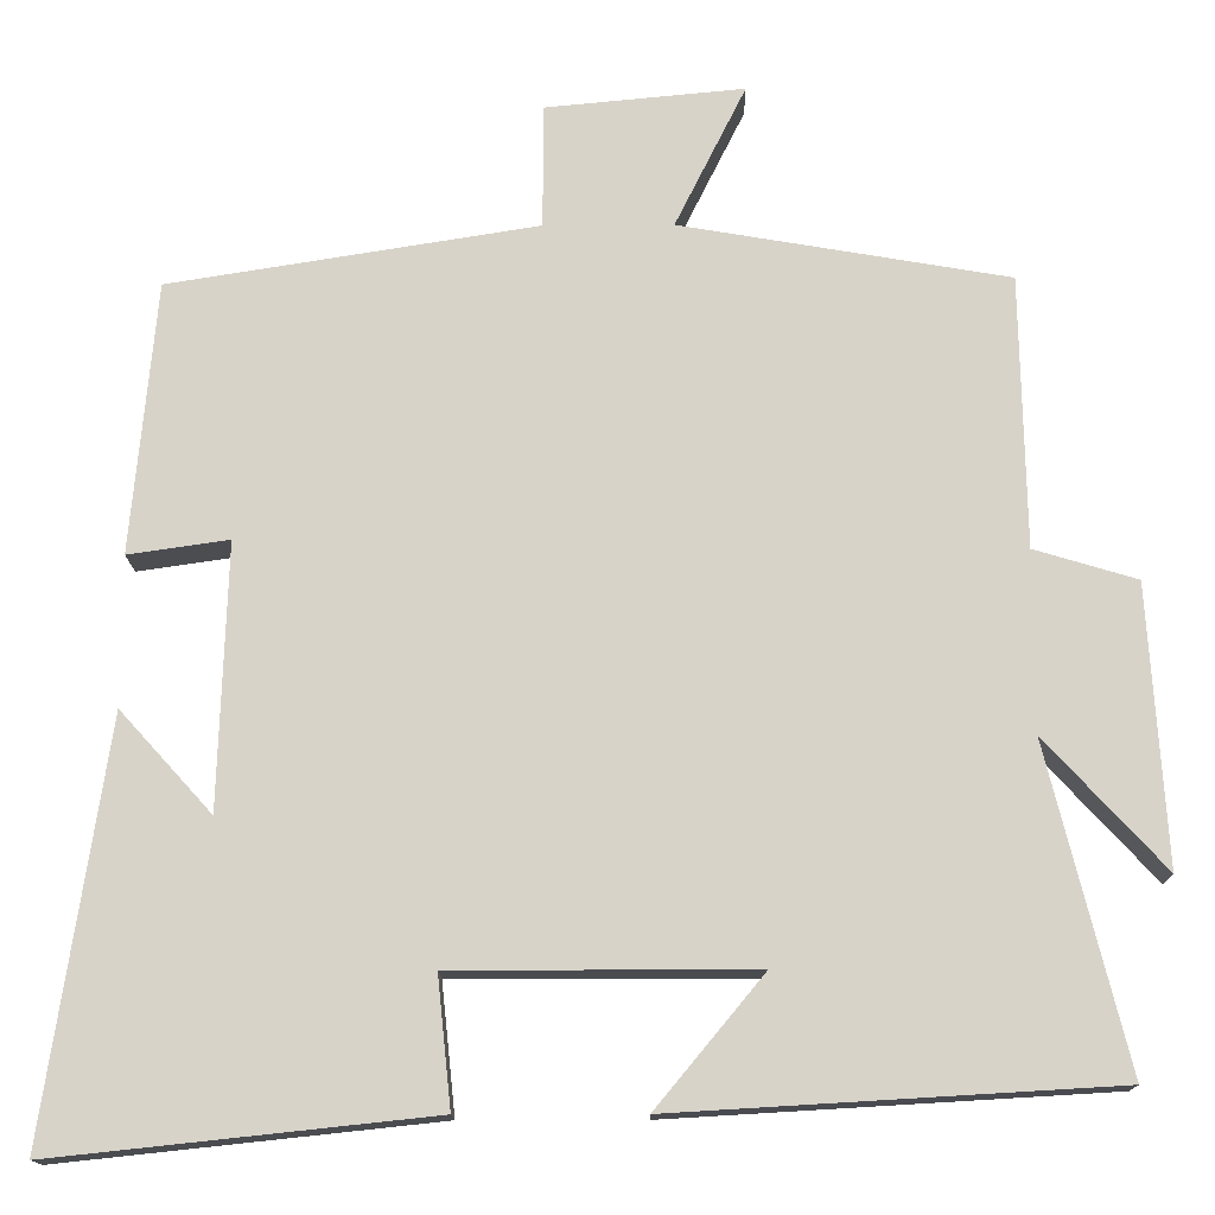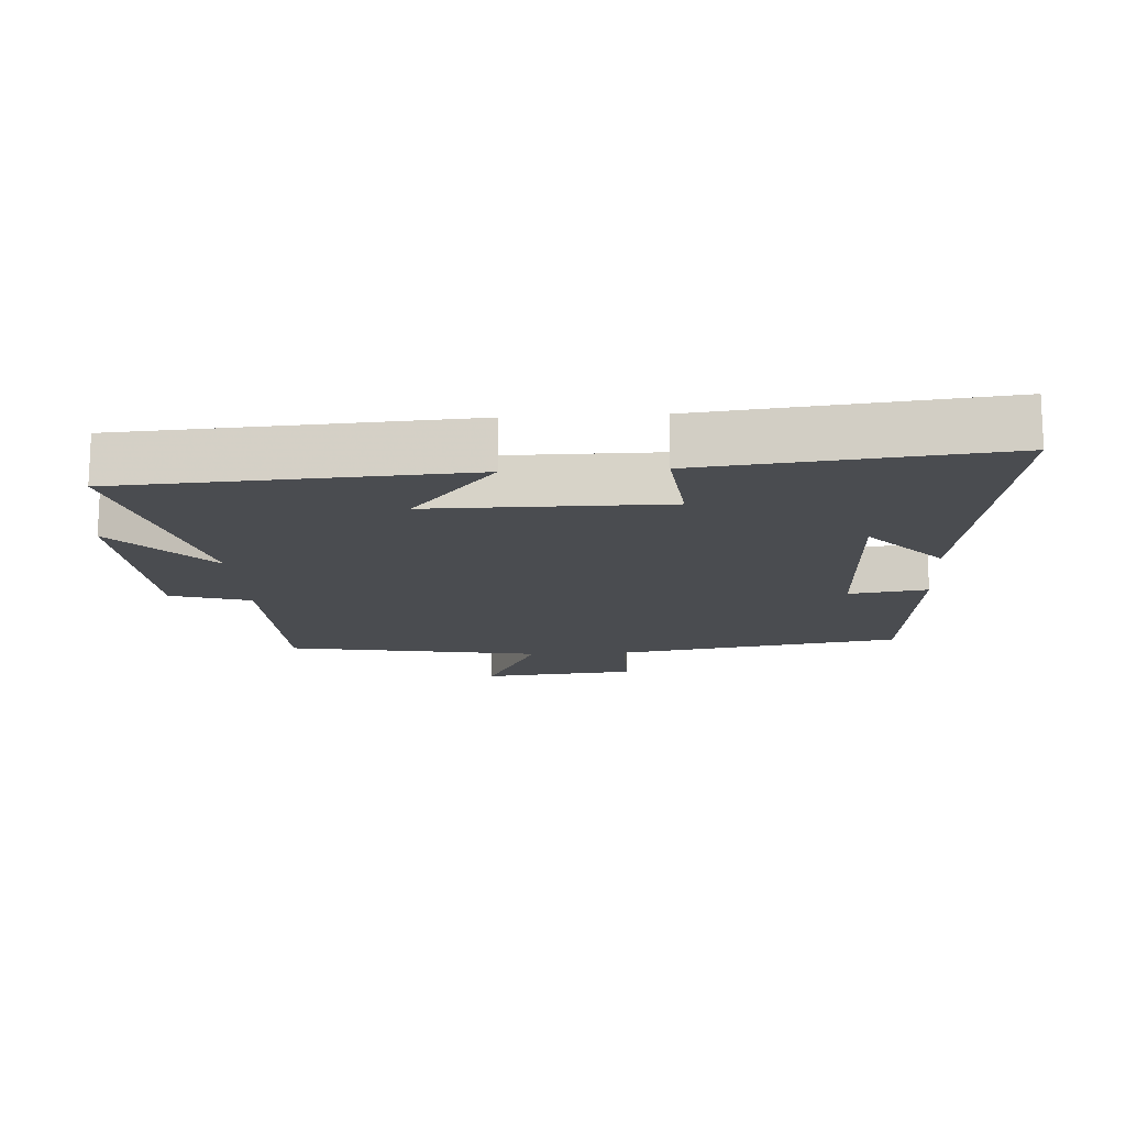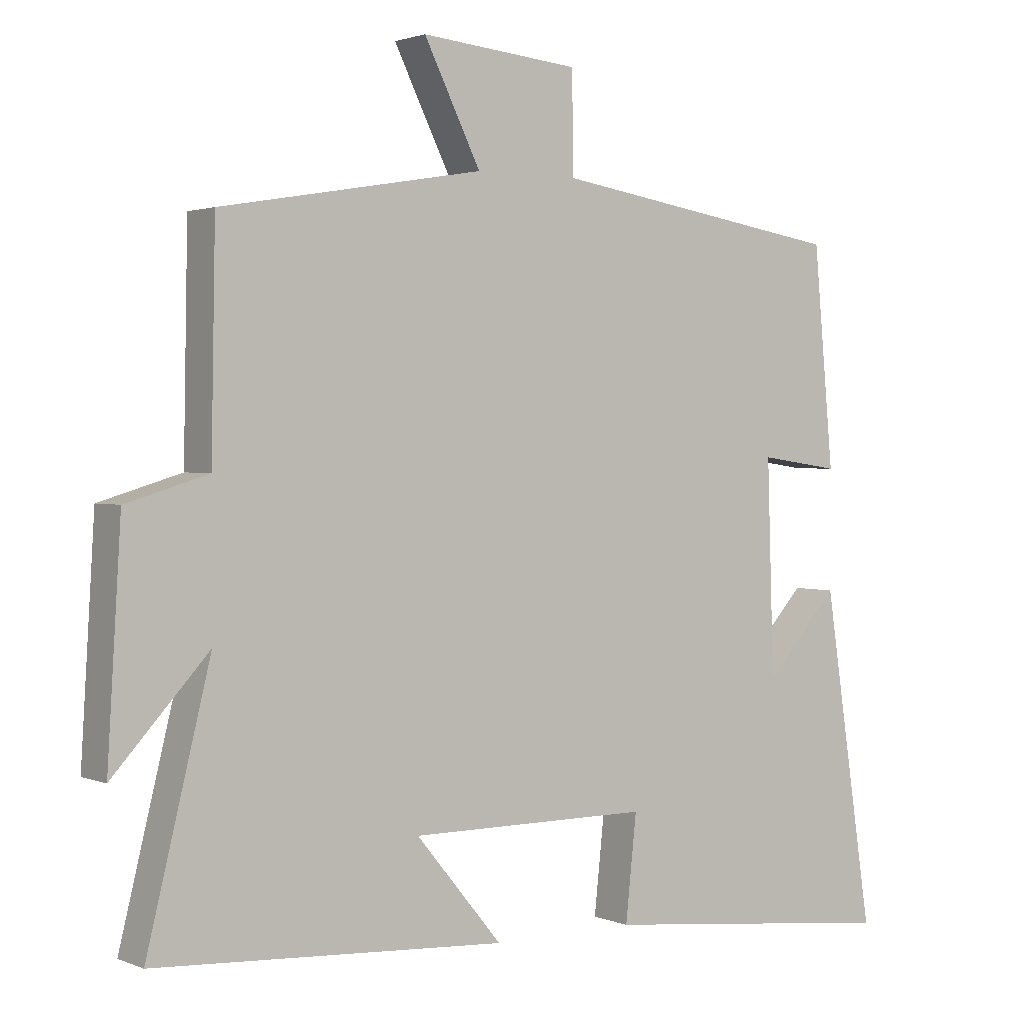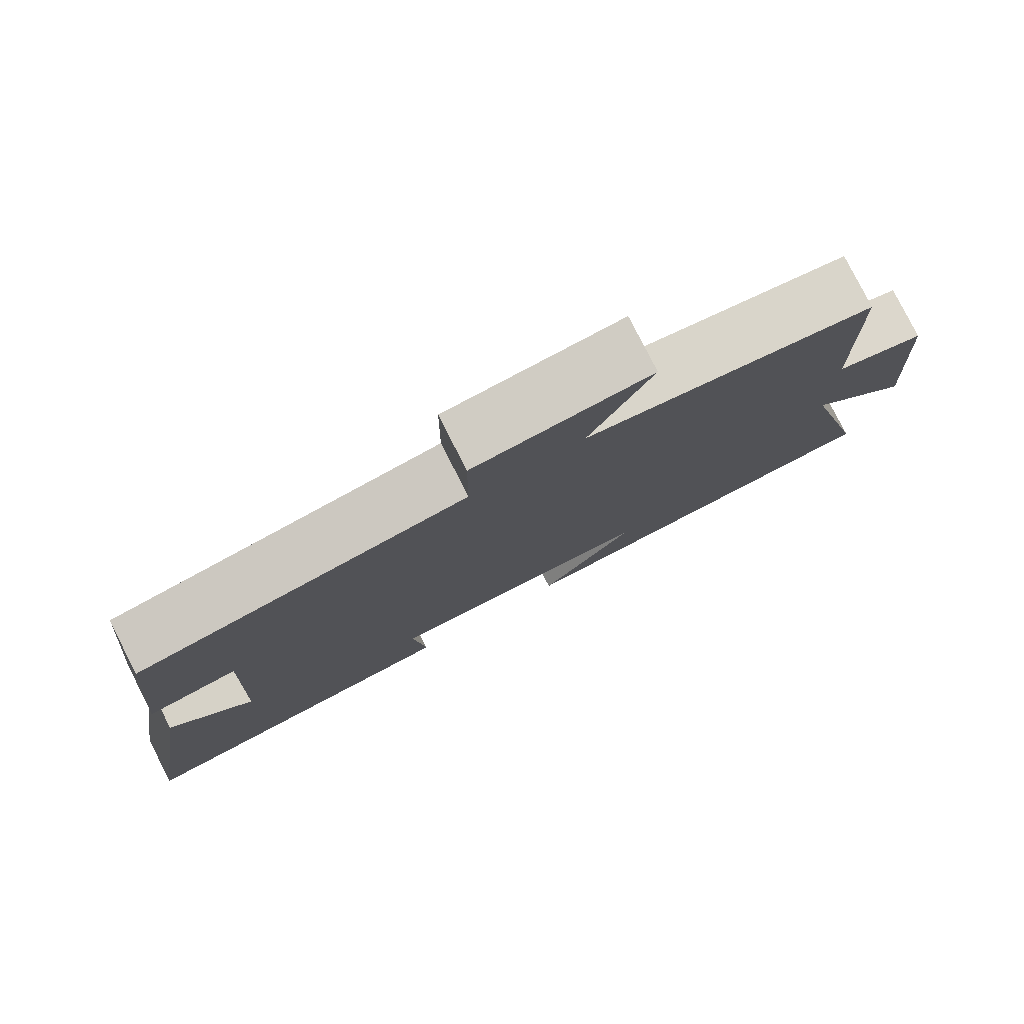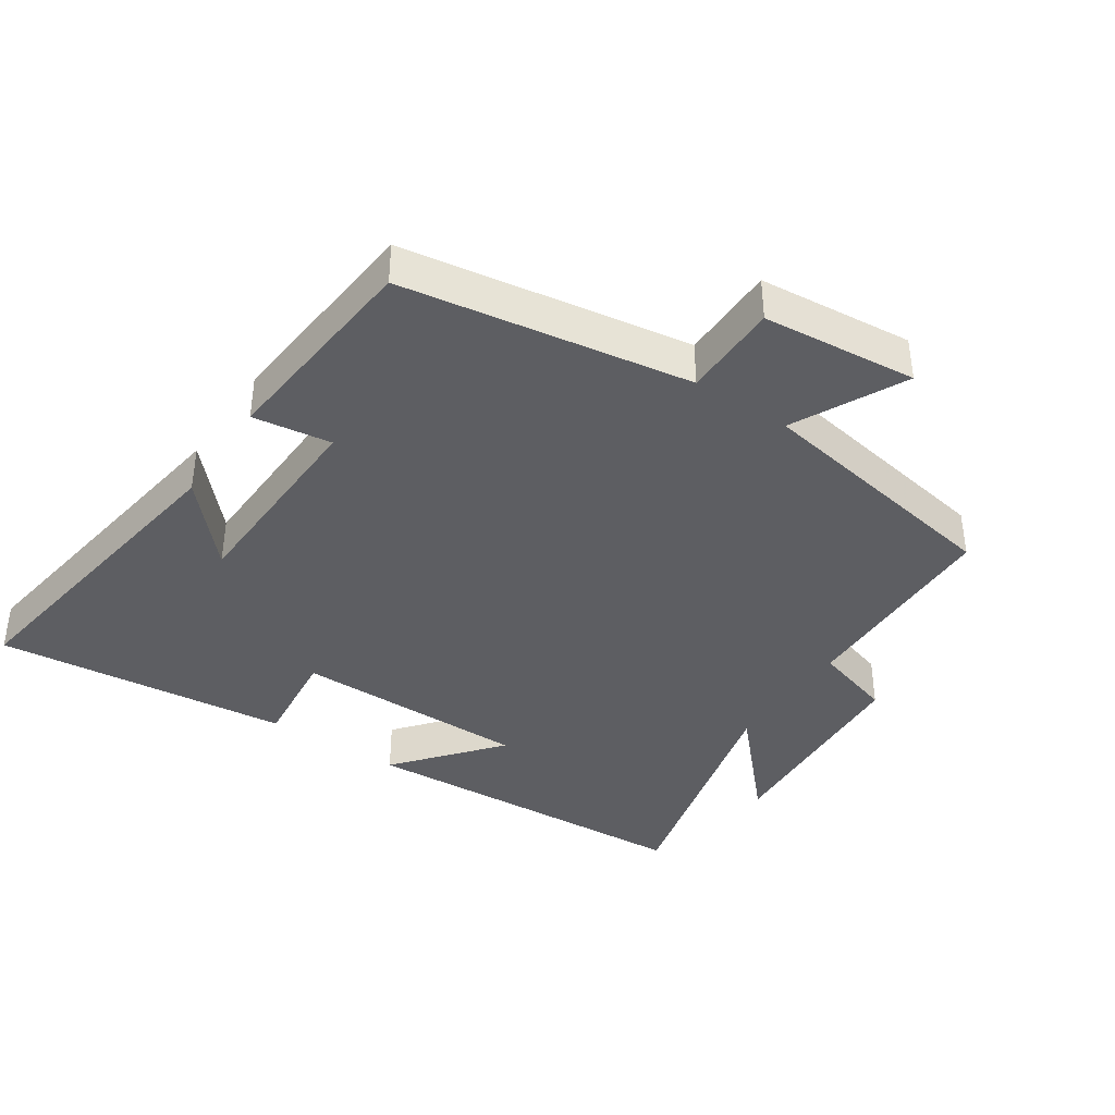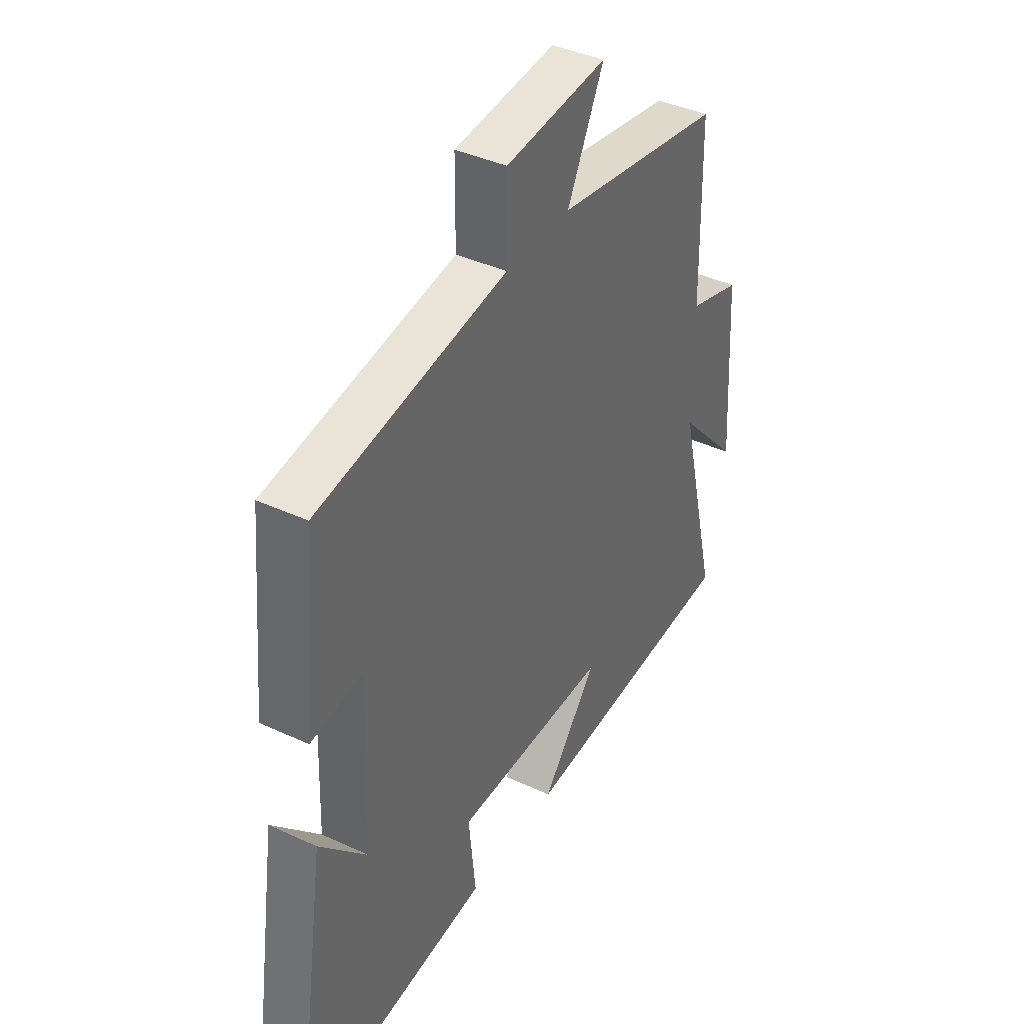
<metadata>
{"format":"obj","ext":"obj","renderer":"f3d","projection":"perspective","resolution":1024,"background":"white","views":[{"elev":-14.7,"azim":0.8,"up":"+Z"},{"elev":-15.1,"azim":-176.5,"up":"+Y"},{"elev":1.8,"azim":144.6,"up":"+Z"},{"elev":79.4,"azim":-26.9,"up":"+Z"},{"elev":-39.4,"azim":-33.8,"up":"+Y"},{"elev":40.1,"azim":-60.2,"up":"+Z"}]}
</metadata>
<code>
v 0.593 0.07 -0.47
v 0.079 0.07 -0.5
v 0.205 0.07 -0.348
v -0.147 0.07 -0.348
v -0.131 0.07 -0.5
v -0.573 0.07 -0.547
v -0.5 0.07 -0.061
v -0.392 0.07 -0.18
v -0.382 0.07 0.13
v -0.5 0.07 0.113
v -0.471 0.07 0.431
v -0.04 0.07 0.5
v -0.039 0.07 0.645
v 0.193 0.07 0.667
v 0.11 0.07 0.5
v 0.494 0.07 0.434
v 0.5 0.07 0.116
v 0.62 0.07 0.08
v 0.64 0.07 -0.246
v 0.5 0.07 -0.094
v 0.593 0 -0.47
v 0.079 0 -0.5
v 0.205 0 -0.348
v -0.147 0 -0.348
v -0.131 0 -0.5
v -0.573 0 -0.547
v -0.5 0 -0.061
v -0.392 0 -0.18
v -0.382 0 0.13
v -0.5 0 0.113
v -0.471 0 0.431
v -0.04 0 0.5
v -0.039 0 0.645
v 0.193 0 0.667
v 0.11 0 0.5
v 0.494 0 0.434
v 0.5 0 0.116
v 0.62 0 0.08
v 0.64 0 -0.246
v 0.5 0 -0.094
f 17 18 19 20
f 15 16 17 20
f 15 20 1
f 12 13 14 15
f 9 10 11 12
f 8 9 12 15
f 5 6 7 8
f 4 5 8
f 3 4 8 15
f 1 2 3
f 1 3 15
f 40 39 38 37
f 40 37 36 35
f 21 40 35
f 35 34 33 32
f 32 31 30 29
f 35 32 29 28
f 28 27 26 25
f 28 25 24
f 35 28 24 23
f 23 22 21
f 35 23 21
f 1 21 22 2
f 2 22 23 3
f 3 23 24 4
f 4 24 25 5
f 5 25 26 6
f 6 26 27 7
f 7 27 28 8
f 8 28 29 9
f 9 29 30 10
f 10 30 31 11
f 11 31 32 12
f 12 32 33 13
f 13 33 34 14
f 14 34 35 15
f 15 35 36 16
f 16 36 37 17
f 17 37 38 18
f 18 38 39 19
f 19 39 40 20
f 20 40 21 1

</code>
